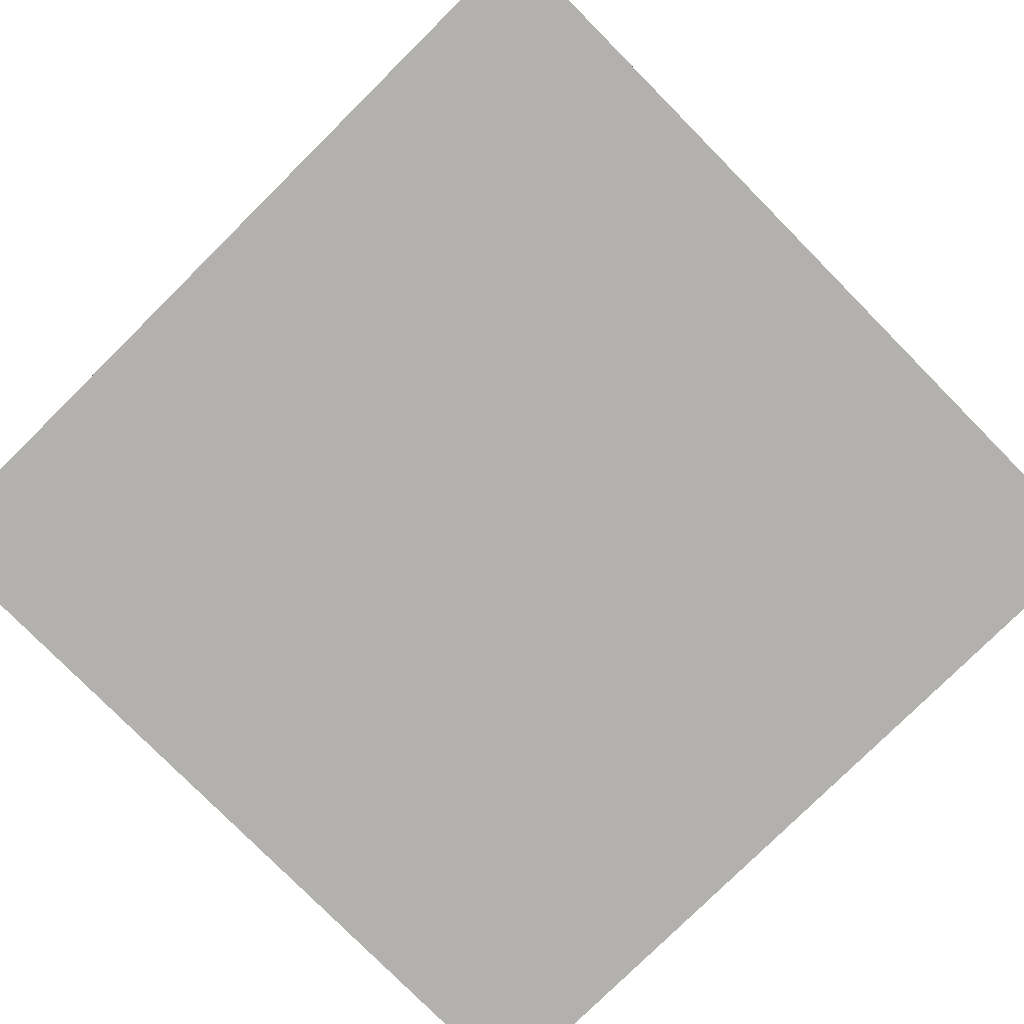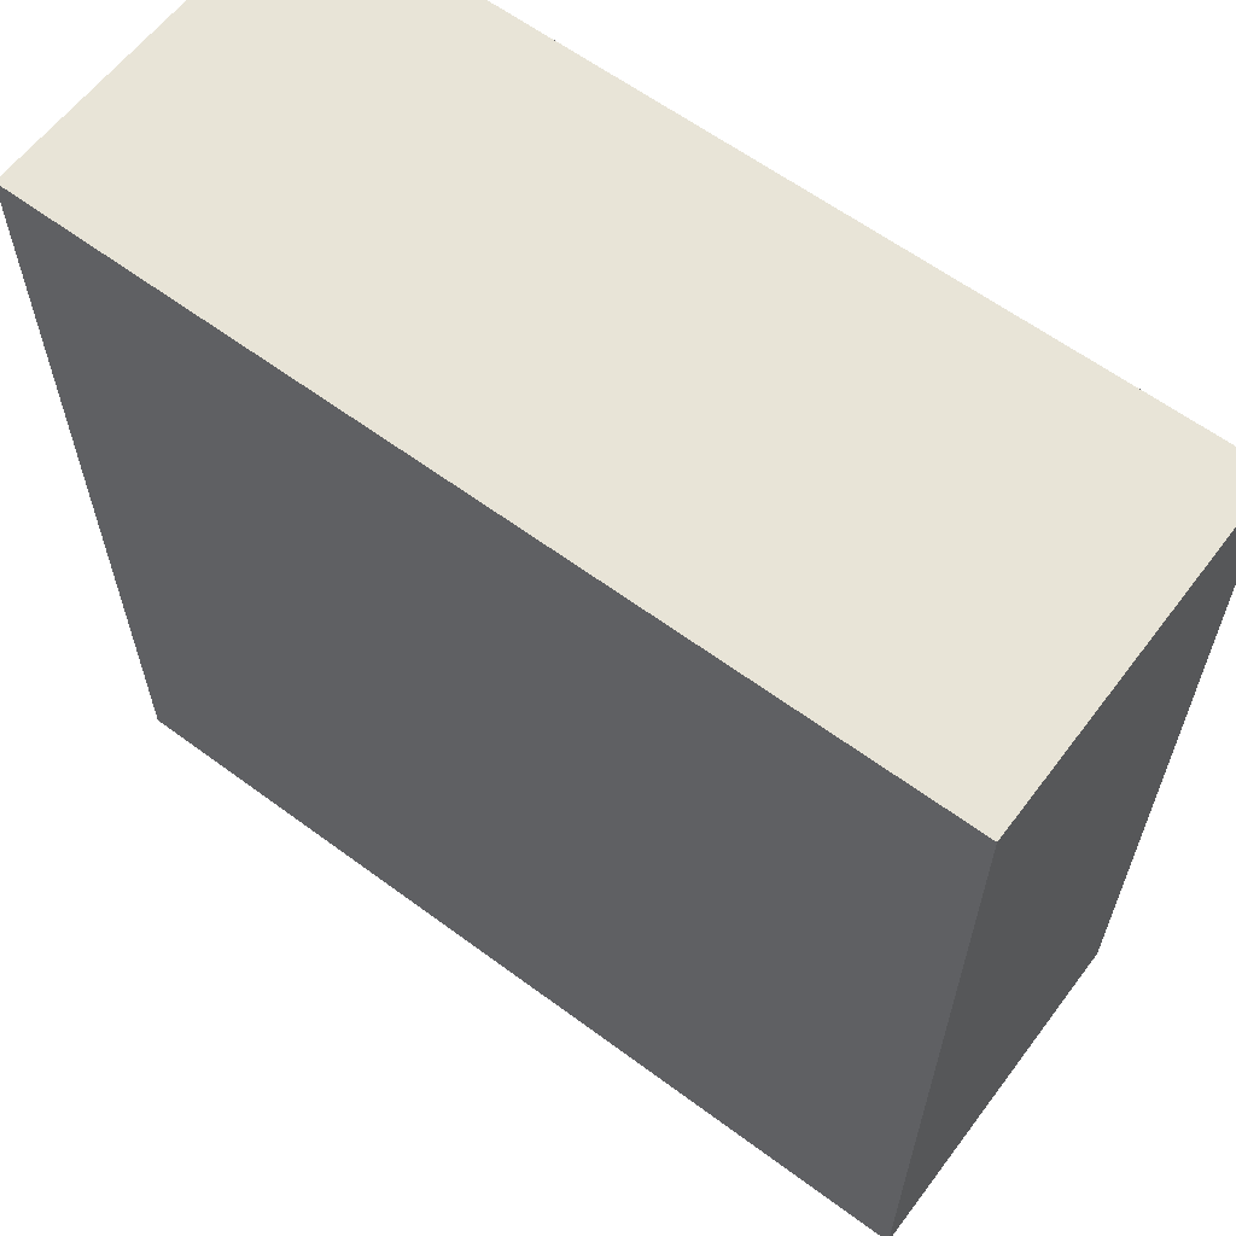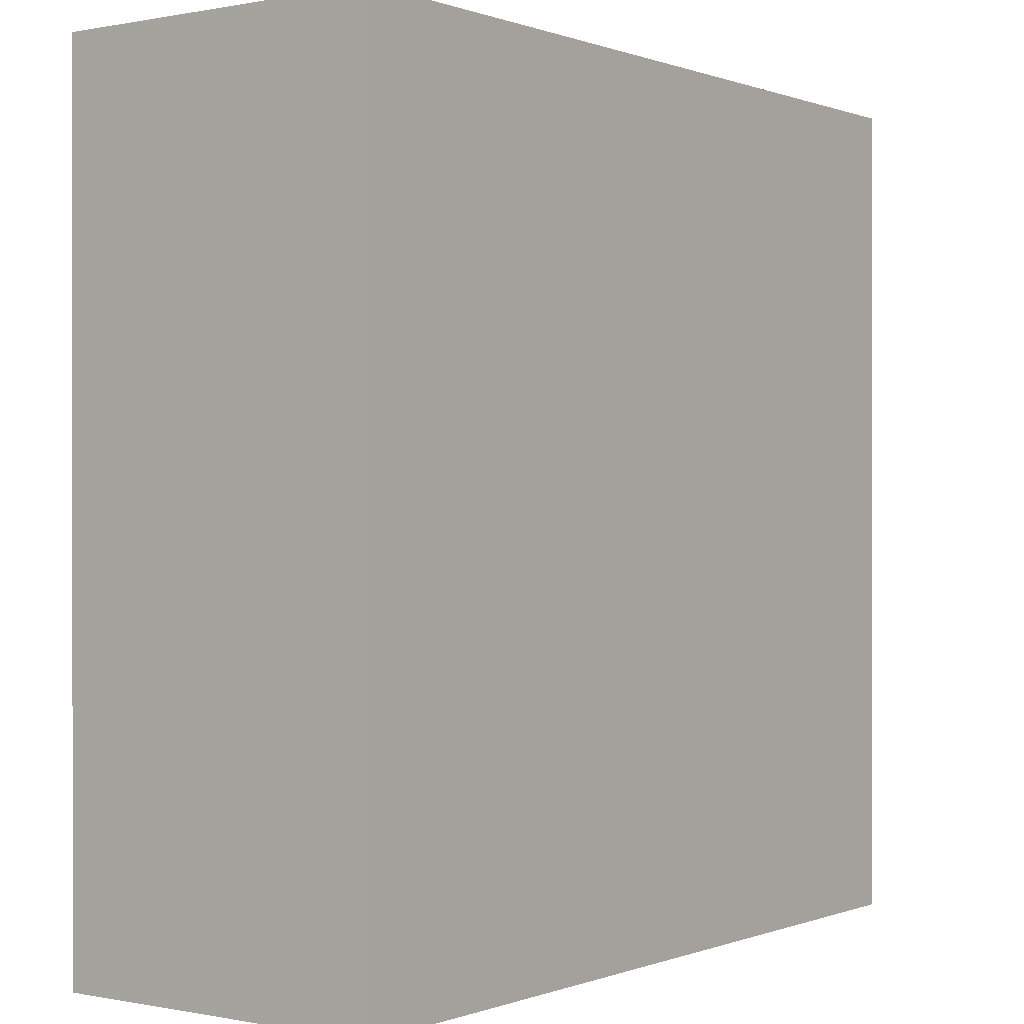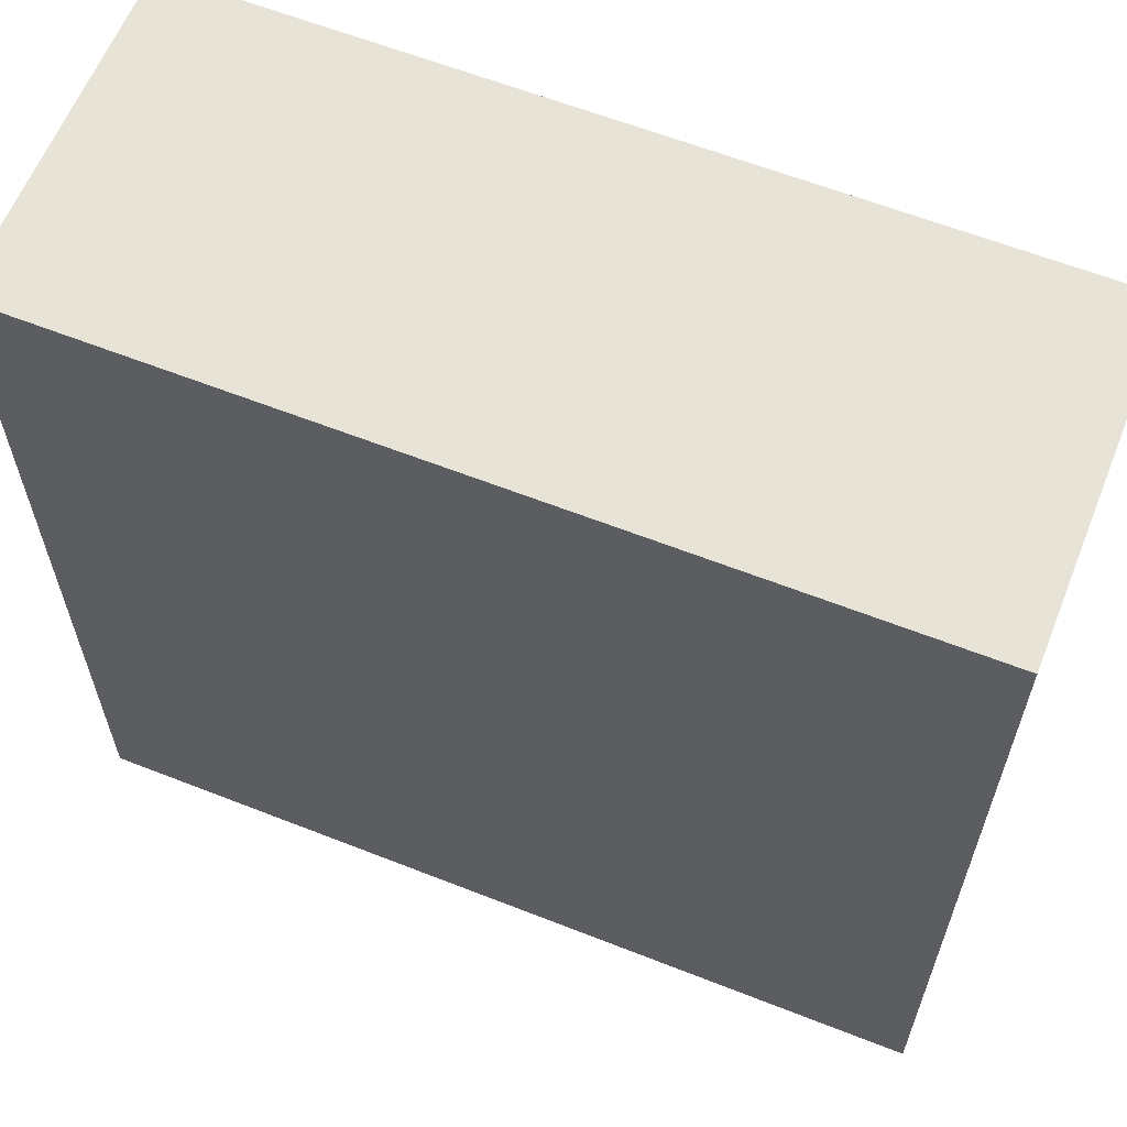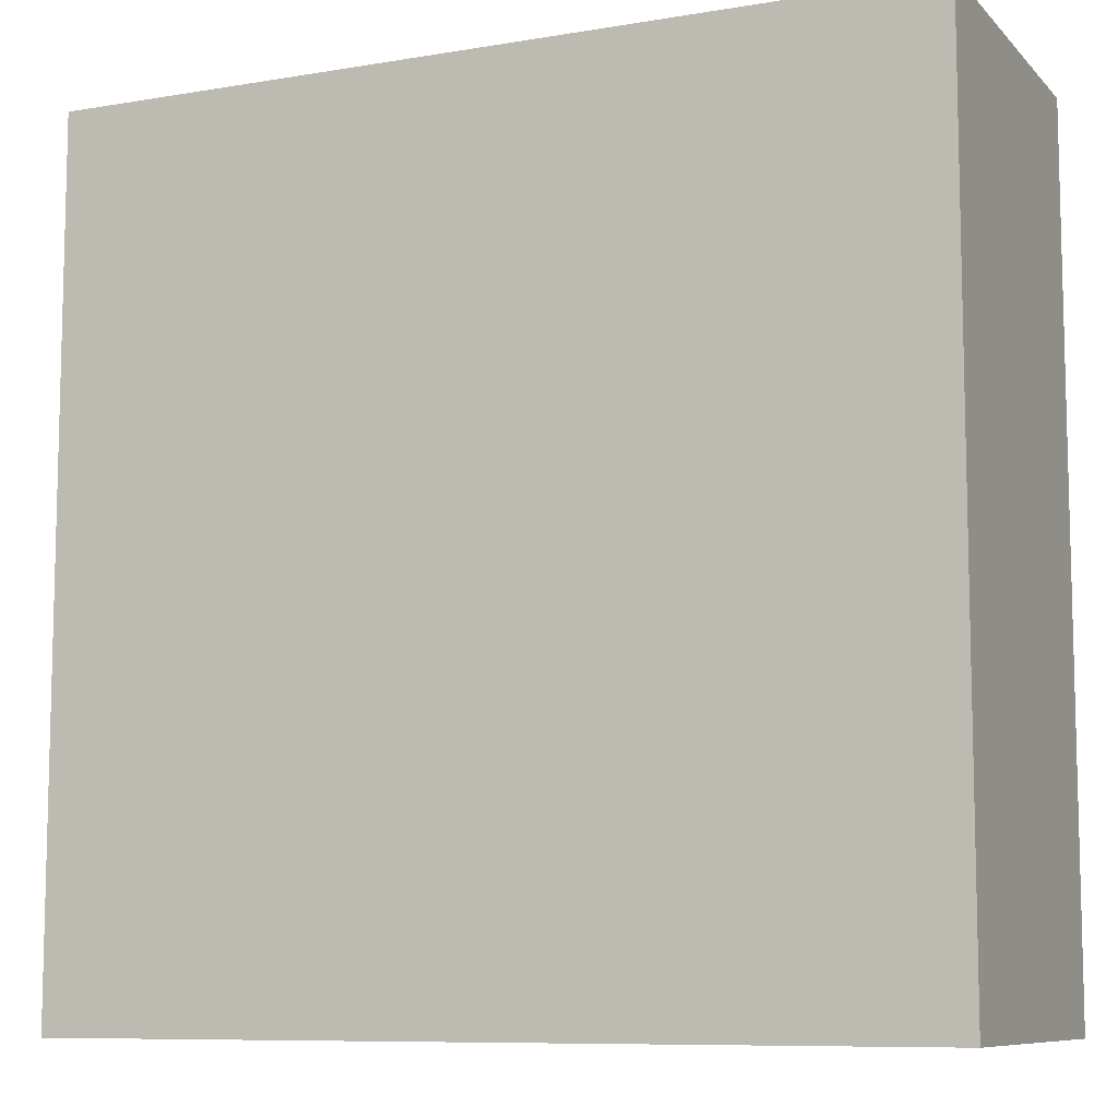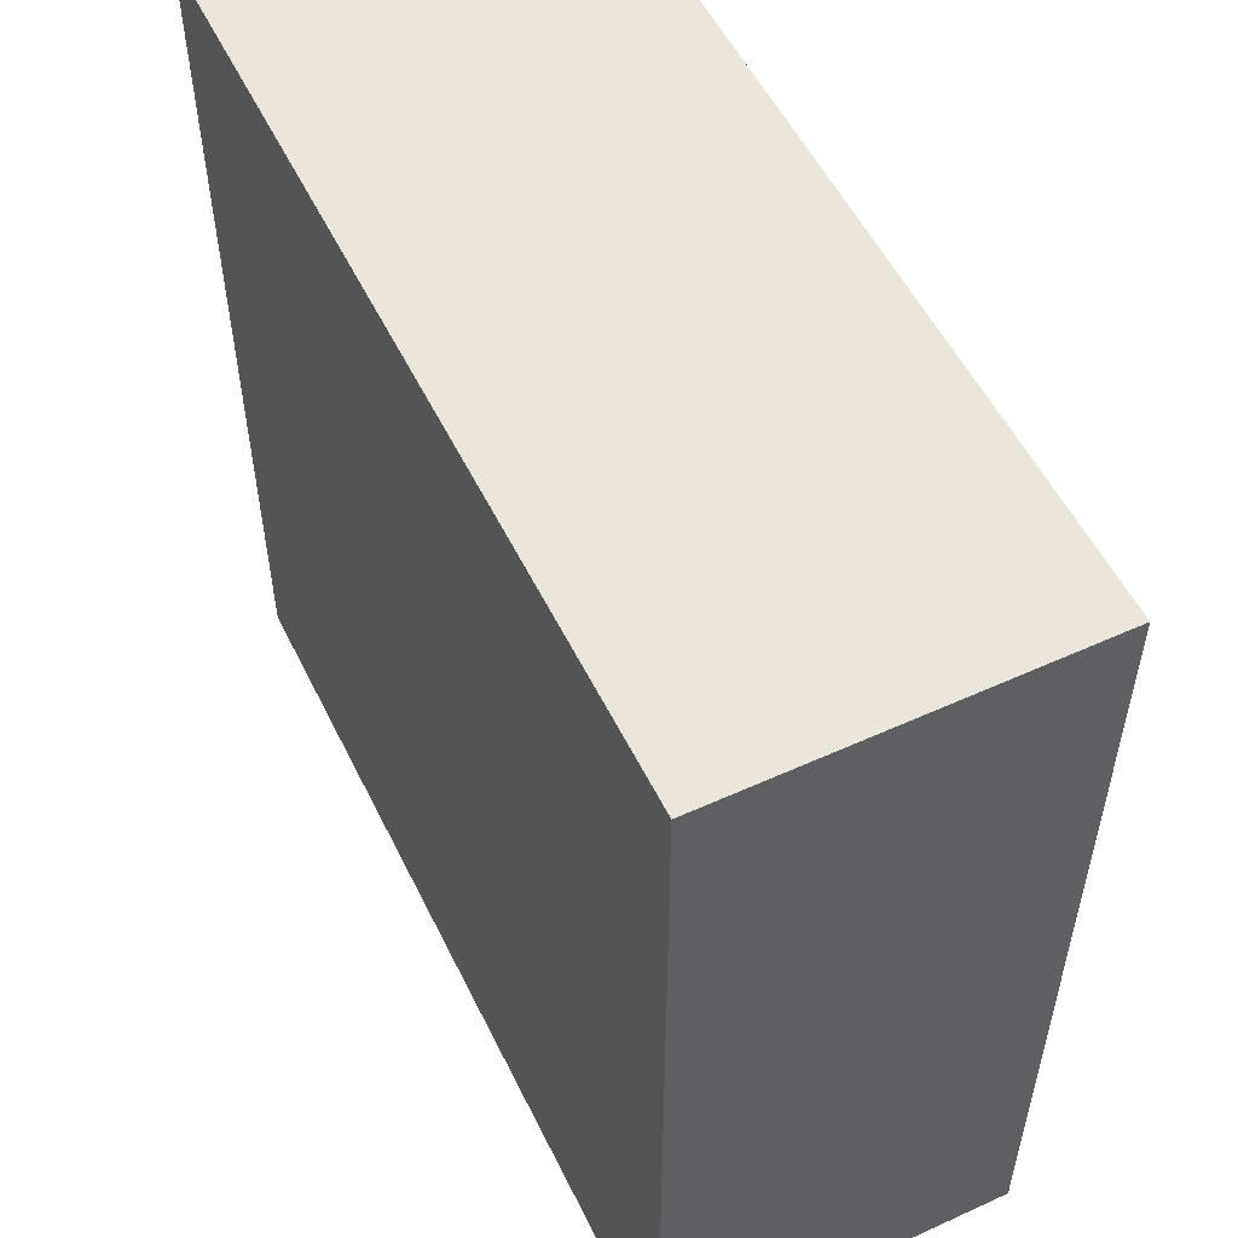
<metadata>
{"format":"obj","ext":"obj","renderer":"f3d","projection":"perspective","resolution":1024,"background":"white","views":[{"elev":-79.2,"azim":-135.3,"up":"+Y"},{"elev":61.4,"azim":-143.0,"up":"+Z"},{"elev":0.1,"azim":-53.6,"up":"+Z"},{"elev":61.8,"azim":-158.2,"up":"+Z"},{"elev":-8.9,"azim":-155.8,"up":"+Z"},{"elev":54.2,"azim":-115.8,"up":"+Z"}]}
</metadata>
<code>
o Cube
v 5 0 -5
v 5 0 5
v -5 0 5
v -5 0 -5
v 5 4 -5
v 5 4 5
v -5 4 5
v -5 4 -5
v 5 0 -5
v 5 0 -5
v 5 0 5
v 5 0 5
v -5 0 -5
v -5 0 -5
v 5 4 -5
v 5 4 -5
v -5 0 5
v -5 0 5
v 5 4 5
v 5 4 5
v -5 4 5
v -5 4 5
v -5 4 -5
v -5 4 -5
f 9 13 17 11
f 16 20 22 24
f 10 12 19 15
f 2 18 21 6
f 3 14 23 7
f 5 8 4 1

</code>
